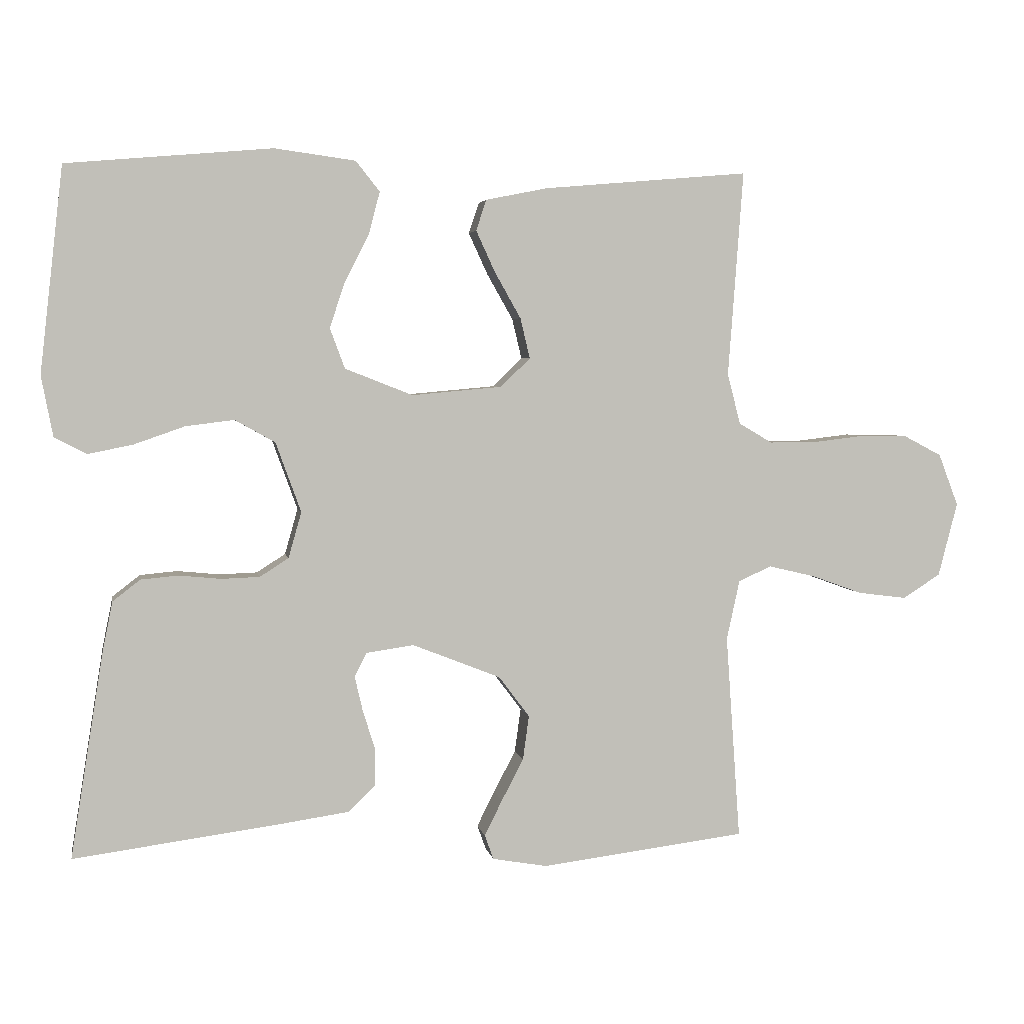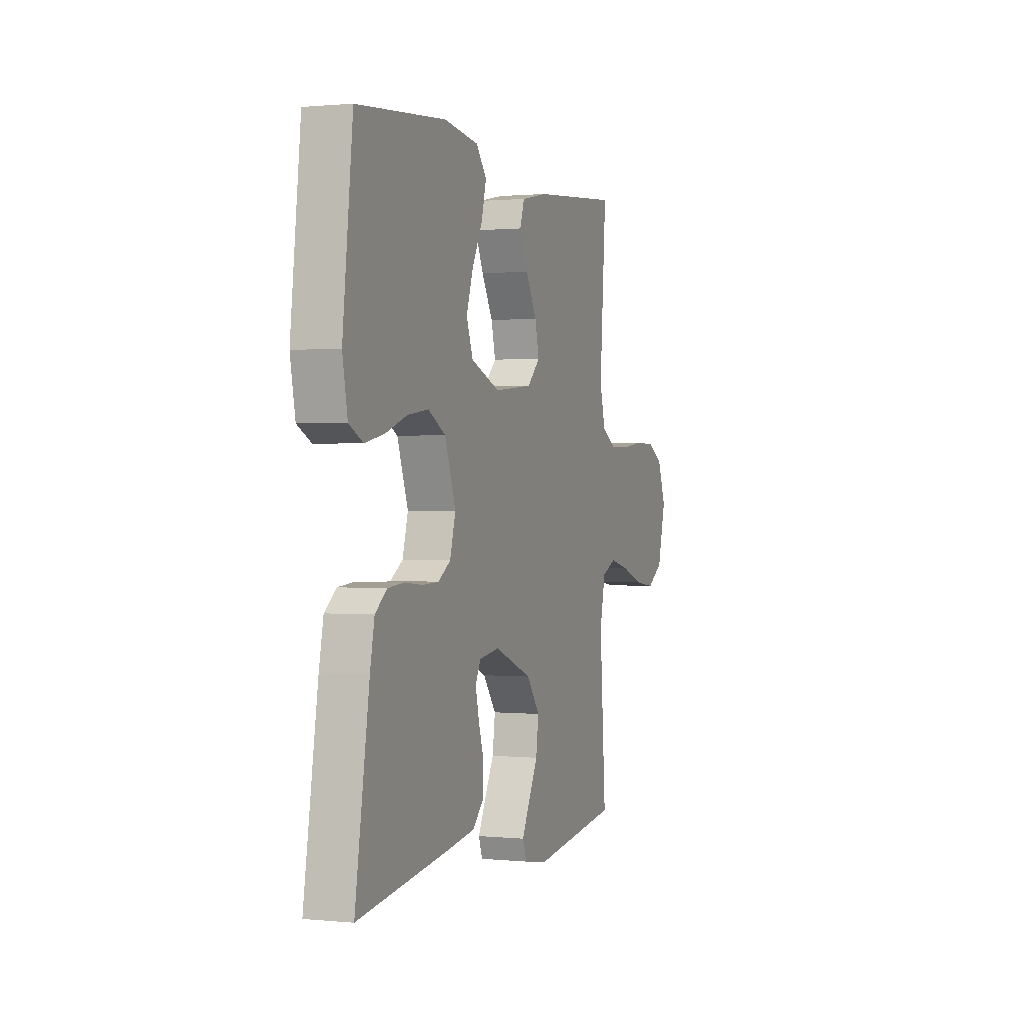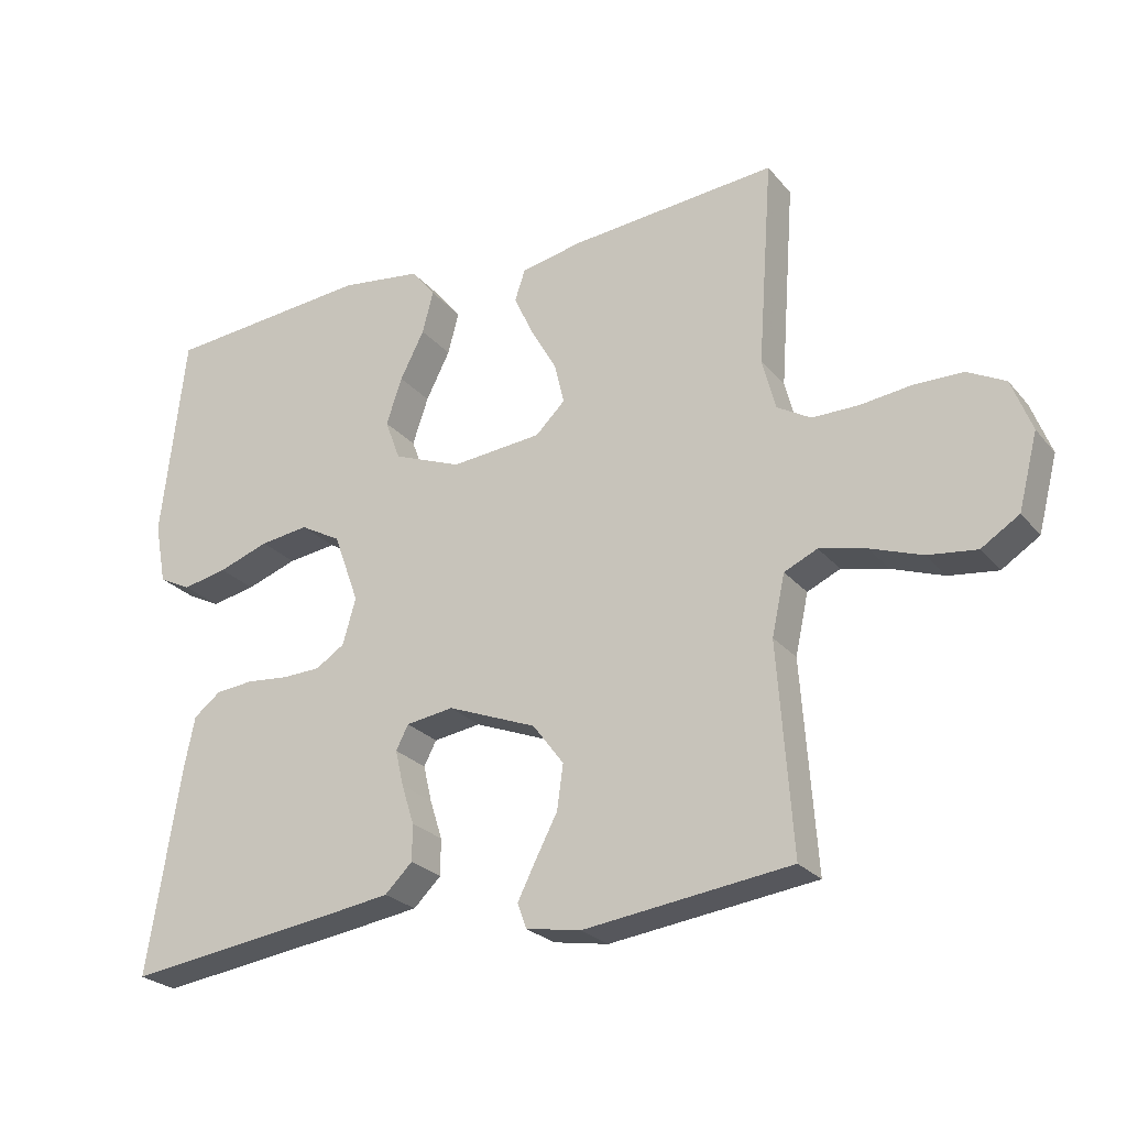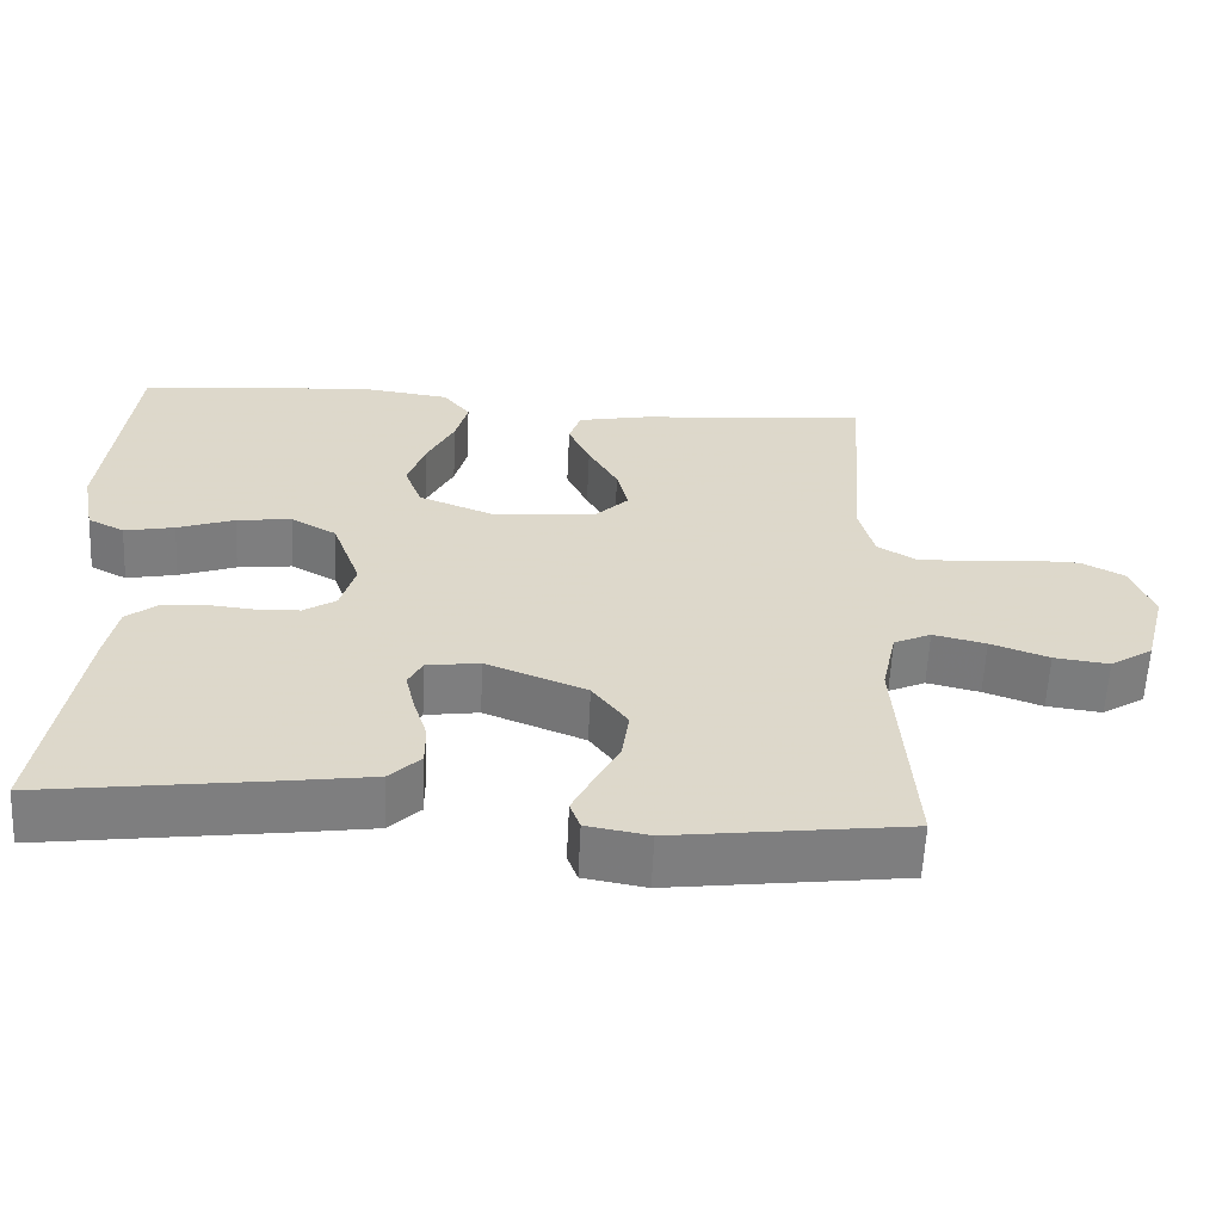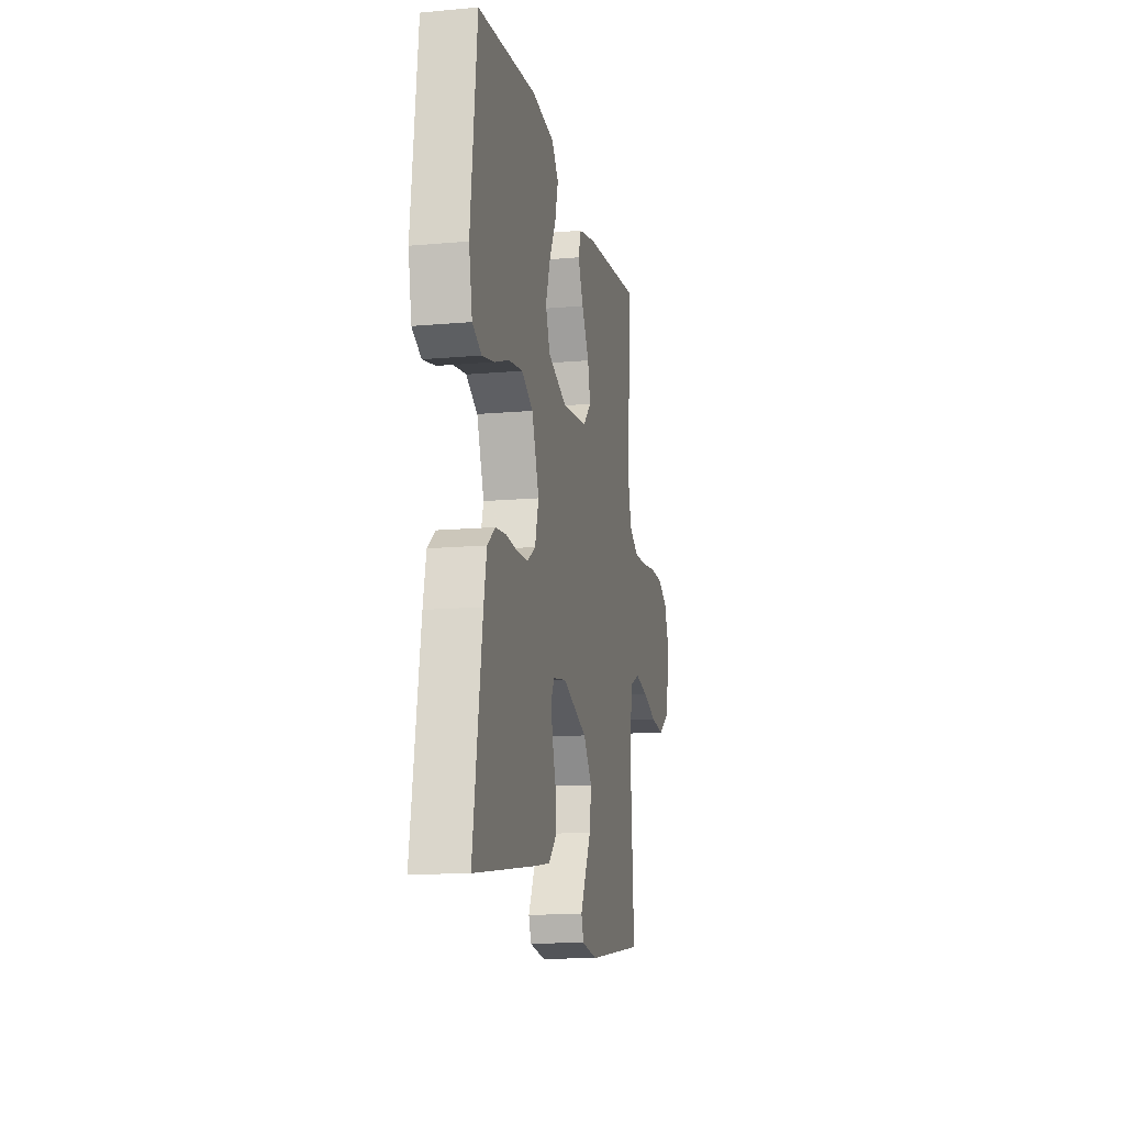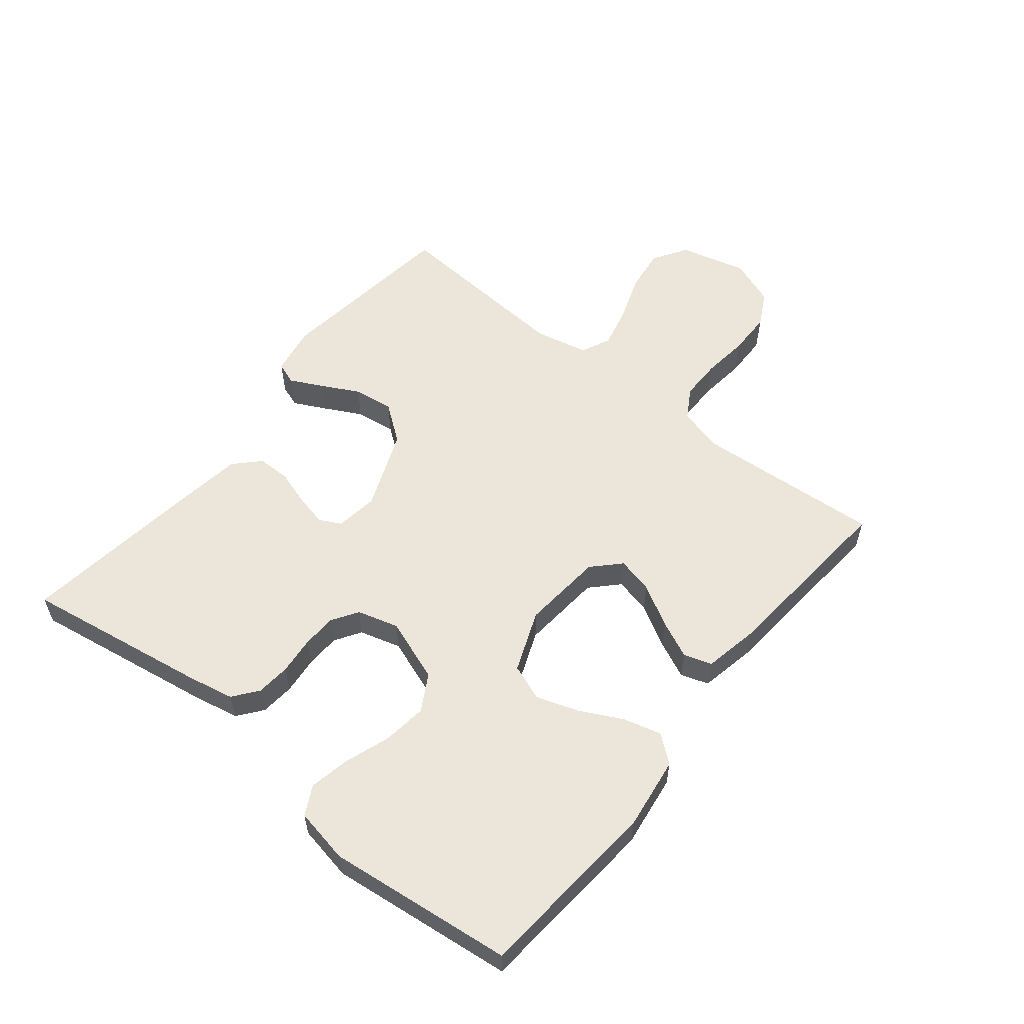
<metadata>
{"format":"obj","ext":"obj","renderer":"f3d","projection":"perspective","resolution":1024,"background":"white","views":[{"elev":3.9,"azim":-10.0,"up":"+Z"},{"elev":0.8,"azim":-69.8,"up":"+Z"},{"elev":-25.1,"azim":30.0,"up":"+Z"},{"elev":-59.4,"azim":-2.7,"up":"+Z"},{"elev":-13.4,"azim":-78.4,"up":"+Z"},{"elev":57.0,"azim":-51.2,"up":"+Y"}]}
</metadata>
<code>
v -0.5 0.07 0.5
v -0.2 0.07 0.526
v -0.082 0.07 0.51
v -0.047 0.07 0.466
v -0.063 0.07 0.405
v -0.098 0.07 0.336
v -0.121 0.07 0.268
v -0.099 0.07 0.209
v 0 0.07 0.17
v 0.132 0.07 0.182
v 0.175 0.07 0.224
v 0.161 0.07 0.283
v 0.123 0.07 0.35
v 0.095 0.07 0.411
v 0.11 0.07 0.456
v 0.2 0.07 0.474
v 0.5 0.07 0.5
v 0.478 0.07 0.2
v 0.497 0.07 0.126
v 0.546 0.07 0.097
v 0.613 0.07 0.097
v 0.688 0.07 0.106
v 0.759 0.07 0.105
v 0.814 0.07 0.076
v 0.843 0.07 0
v 0.815 0.07 -0.108
v 0.76 0.07 -0.143
v 0.689 0.07 -0.134
v 0.614 0.07 -0.107
v 0.546 0.07 -0.091
v 0.498 0.07 -0.113
v 0.479 0.07 -0.2
v 0.5 0.07 -0.5
v 0.2 0.07 -0.538
v 0.12 0.07 -0.524
v 0.107 0.07 -0.488
v 0.133 0.07 -0.436
v 0.165 0.07 -0.375
v 0.174 0.07 -0.31
v 0.129 0.07 -0.25
v 0 0.07 -0.199
v -0.069 0.07 -0.209
v -0.087 0.07 -0.244
v -0.075 0.07 -0.296
v -0.057 0.07 -0.353
v -0.057 0.07 -0.406
v -0.097 0.07 -0.445
v -0.2 0.07 -0.46
v -0.5 0.07 -0.5
v -0.452 0.07 -0.2
v -0.437 0.07 -0.126
v -0.397 0.07 -0.095
v -0.342 0.07 -0.09
v -0.281 0.07 -0.096
v -0.225 0.07 -0.094
v -0.183 0.07 -0.067
v -0.164 0.07 0
v -0.201 0.07 0.102
v -0.26 0.07 0.135
v -0.331 0.07 0.126
v -0.405 0.07 0.1
v -0.47 0.07 0.087
v -0.517 0.07 0.111
v -0.534 0.07 0.2
v -0.5 0 0.5
v -0.2 0 0.526
v -0.082 0 0.51
v -0.047 0 0.466
v -0.063 0 0.405
v -0.098 0 0.336
v -0.121 0 0.268
v -0.099 0 0.209
v 0 0 0.17
v 0.132 0 0.182
v 0.175 0 0.224
v 0.161 0 0.283
v 0.123 0 0.35
v 0.095 0 0.411
v 0.11 0 0.456
v 0.2 0 0.474
v 0.5 0 0.5
v 0.478 0 0.2
v 0.497 0 0.126
v 0.546 0 0.097
v 0.613 0 0.097
v 0.688 0 0.106
v 0.759 0 0.105
v 0.814 0 0.076
v 0.843 0 0
v 0.815 0 -0.108
v 0.76 0 -0.143
v 0.689 0 -0.134
v 0.614 0 -0.107
v 0.546 0 -0.091
v 0.498 0 -0.113
v 0.479 0 -0.2
v 0.5 0 -0.5
v 0.2 0 -0.538
v 0.12 0 -0.524
v 0.107 0 -0.488
v 0.133 0 -0.436
v 0.165 0 -0.375
v 0.174 0 -0.31
v 0.129 0 -0.25
v 0 0 -0.199
v -0.069 0 -0.209
v -0.087 0 -0.244
v -0.075 0 -0.296
v -0.057 0 -0.353
v -0.057 0 -0.406
v -0.097 0 -0.445
v -0.2 0 -0.46
v -0.5 0 -0.5
v -0.452 0 -0.2
v -0.437 0 -0.126
v -0.397 0 -0.095
v -0.342 0 -0.09
v -0.281 0 -0.096
v -0.225 0 -0.094
v -0.183 0 -0.067
v -0.164 0 0
v -0.201 0 0.102
v -0.26 0 0.135
v -0.331 0 0.126
v -0.405 0 0.1
v -0.47 0 0.087
v -0.517 0 0.111
v -0.534 0 0.2
f 4 5 6
f 3 4 6
f 2 3 6
f 1 2 6
f 64 1 6
f 63 64 6
f 62 63 6
f 61 62 6
f 60 61 6
f 59 60 6 7
f 58 59 7 8
f 57 58 8 9
f 56 57 9 10
f 52 53 54
f 51 52 54
f 50 51 54
f 49 50 54
f 48 49 54
f 47 48 54
f 46 47 54
f 45 46 54
f 44 45 54
f 43 44 54 55
f 42 43 55 56
f 36 37 38
f 35 36 38
f 34 35 38
f 33 34 38
f 32 33 38
f 31 32 38 39
f 27 28 29
f 26 27 29
f 25 26 29
f 24 25 29
f 23 24 29
f 22 23 29
f 21 22 29
f 20 21 29 30
f 19 20 30 31
f 16 17 18
f 15 16 18
f 14 15 18
f 13 14 18
f 12 13 18
f 18 19 31
f 12 18 31
f 11 12 31
f 41 42 56 10
f 31 39 40
f 11 31 40
f 10 11 40
f 10 40 41
f 70 69 68
f 70 68 67
f 70 67 66
f 70 66 65
f 70 65 128
f 70 128 127
f 70 127 126
f 70 126 125
f 70 125 124
f 71 70 124 123
f 72 71 123 122
f 73 72 122 121
f 74 73 121 120
f 118 117 116
f 118 116 115
f 118 115 114
f 118 114 113
f 118 113 112
f 118 112 111
f 118 111 110
f 118 110 109
f 118 109 108
f 119 118 108 107
f 120 119 107 106
f 102 101 100
f 102 100 99
f 102 99 98
f 102 98 97
f 102 97 96
f 103 102 96 95
f 93 92 91
f 93 91 90
f 93 90 89
f 93 89 88
f 93 88 87
f 93 87 86
f 93 86 85
f 94 93 85 84
f 95 94 84 83
f 82 81 80
f 82 80 79
f 82 79 78
f 82 78 77
f 82 77 76
f 95 83 82
f 95 82 76
f 95 76 75
f 74 120 106 105
f 104 103 95
f 104 95 75
f 104 75 74
f 105 104 74
f 1 65 66 2
f 2 66 67 3
f 3 67 68 4
f 4 68 69 5
f 5 69 70 6
f 6 70 71 7
f 7 71 72 8
f 8 72 73 9
f 9 73 74 10
f 10 74 75 11
f 11 75 76 12
f 12 76 77 13
f 13 77 78 14
f 14 78 79 15
f 15 79 80 16
f 16 80 81 17
f 17 81 82 18
f 18 82 83 19
f 19 83 84 20
f 20 84 85 21
f 21 85 86 22
f 22 86 87 23
f 23 87 88 24
f 24 88 89 25
f 25 89 90 26
f 26 90 91 27
f 27 91 92 28
f 28 92 93 29
f 29 93 94 30
f 30 94 95 31
f 31 95 96 32
f 32 96 97 33
f 33 97 98 34
f 34 98 99 35
f 35 99 100 36
f 36 100 101 37
f 37 101 102 38
f 38 102 103 39
f 39 103 104 40
f 40 104 105 41
f 41 105 106 42
f 42 106 107 43
f 43 107 108 44
f 44 108 109 45
f 45 109 110 46
f 46 110 111 47
f 47 111 112 48
f 48 112 113 49
f 49 113 114 50
f 50 114 115 51
f 51 115 116 52
f 52 116 117 53
f 53 117 118 54
f 54 118 119 55
f 55 119 120 56
f 56 120 121 57
f 57 121 122 58
f 58 122 123 59
f 59 123 124 60
f 60 124 125 61
f 61 125 126 62
f 62 126 127 63
f 63 127 128 64
f 64 128 65 1

</code>
